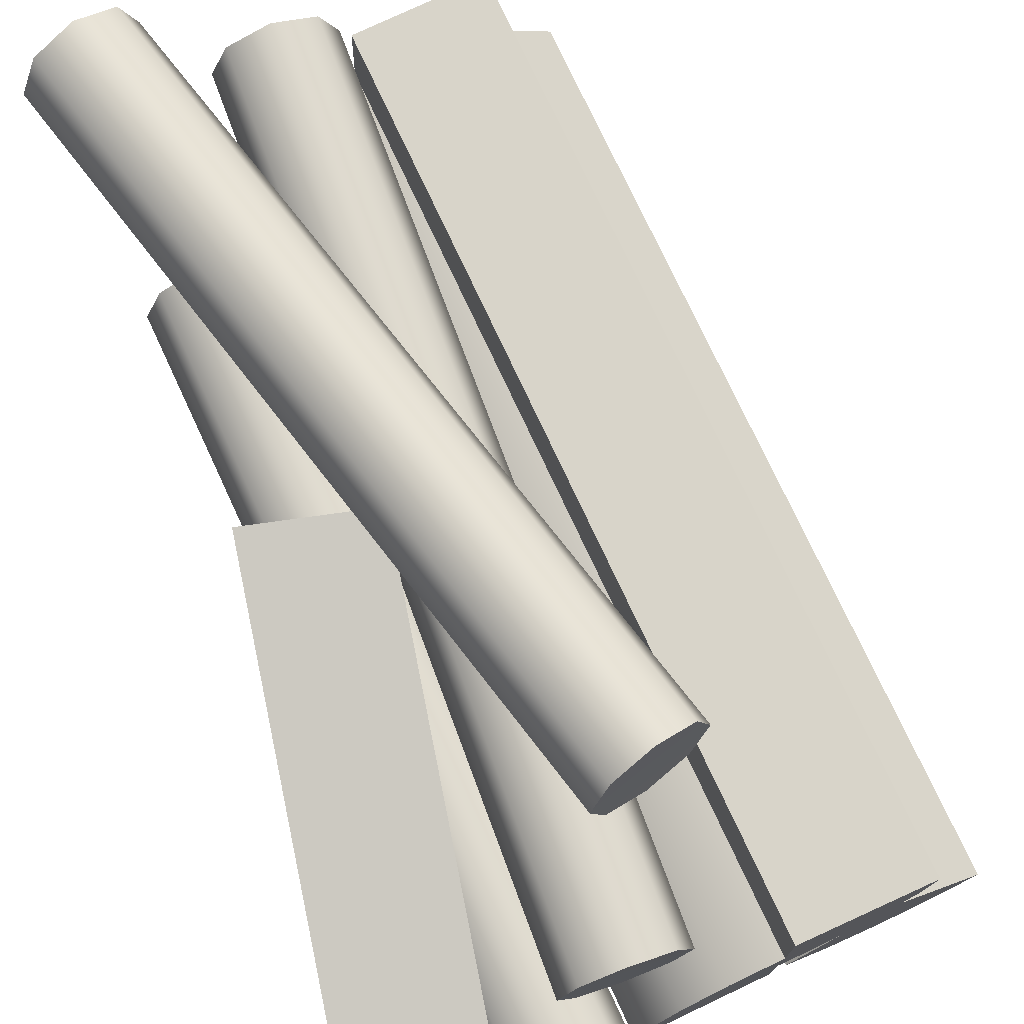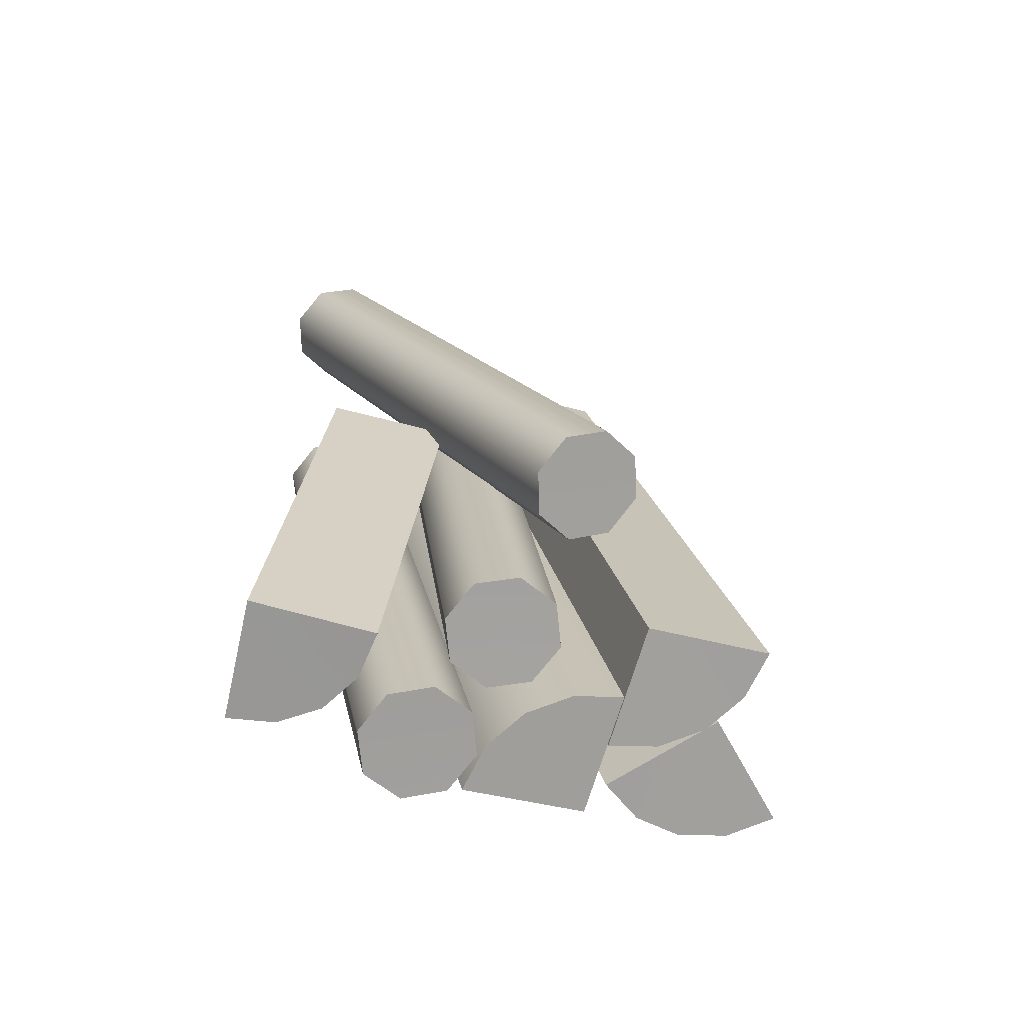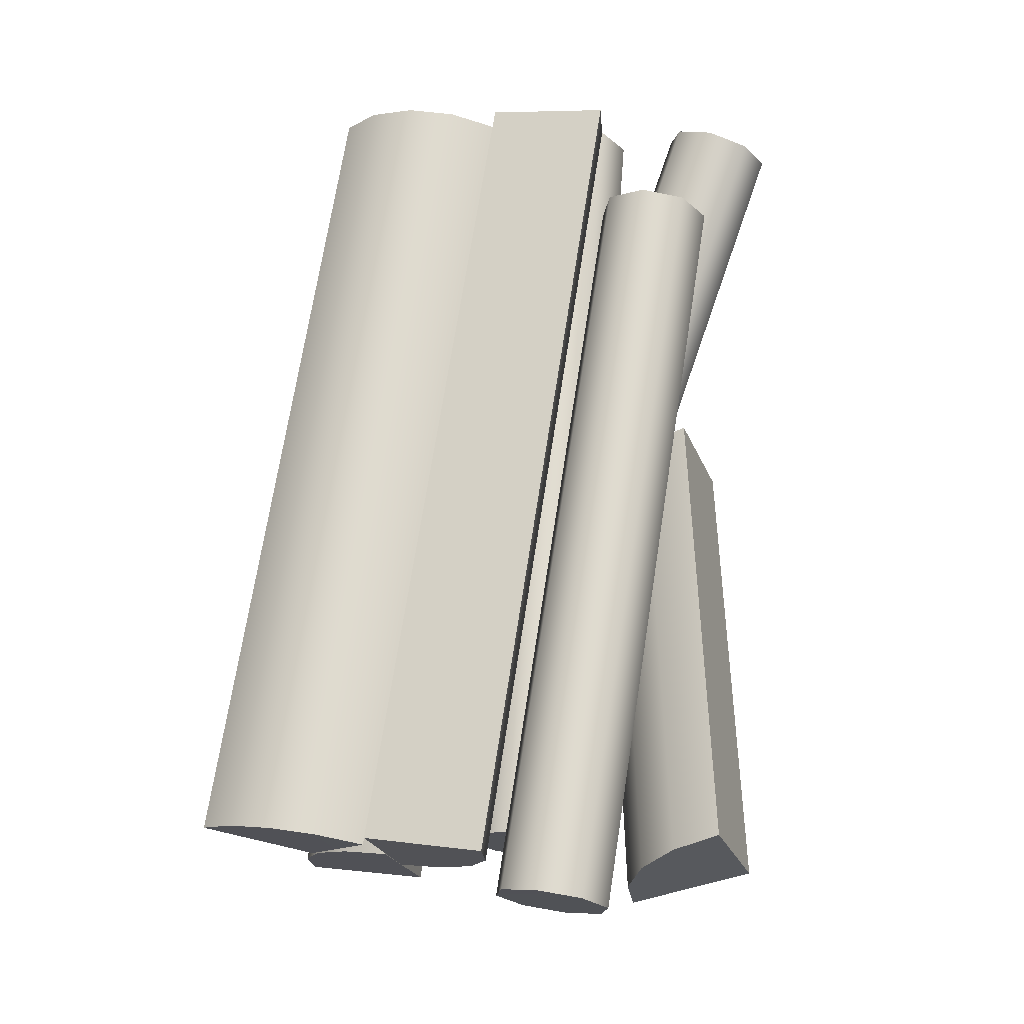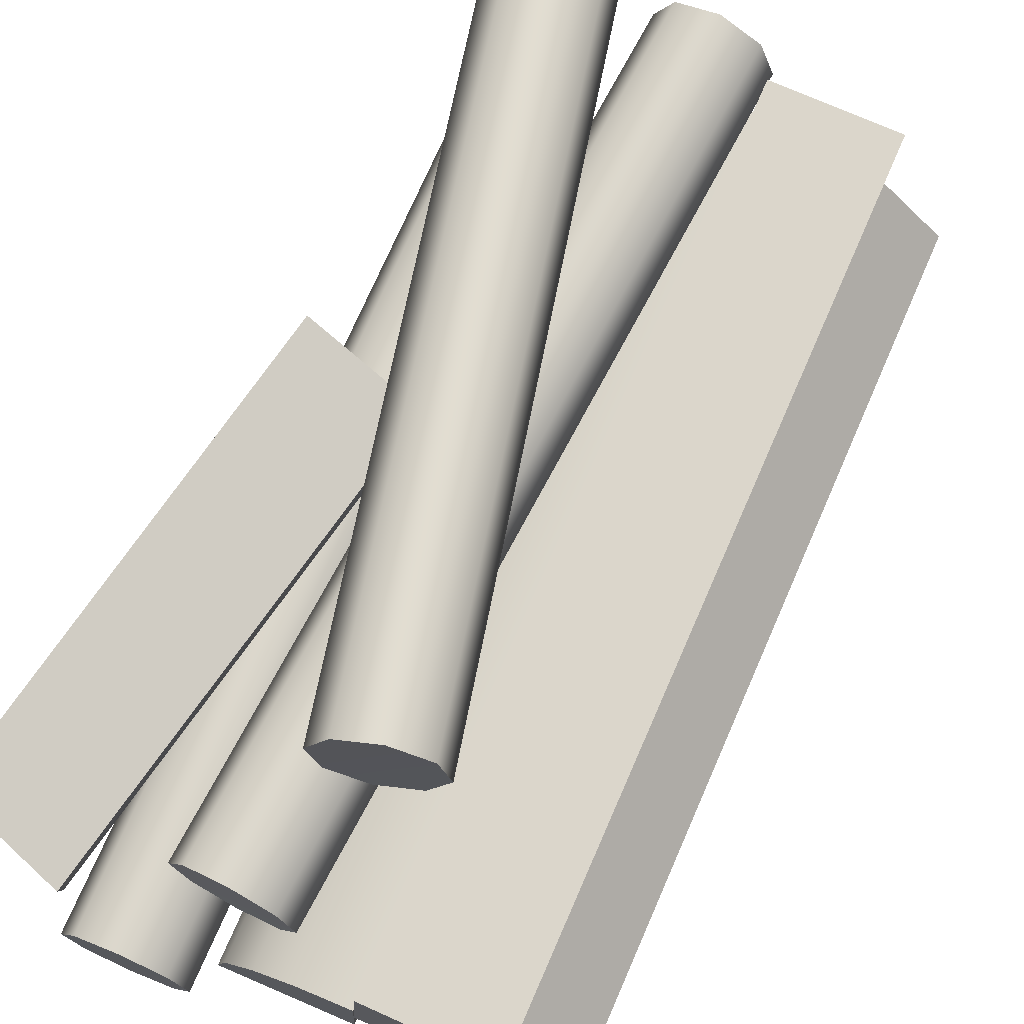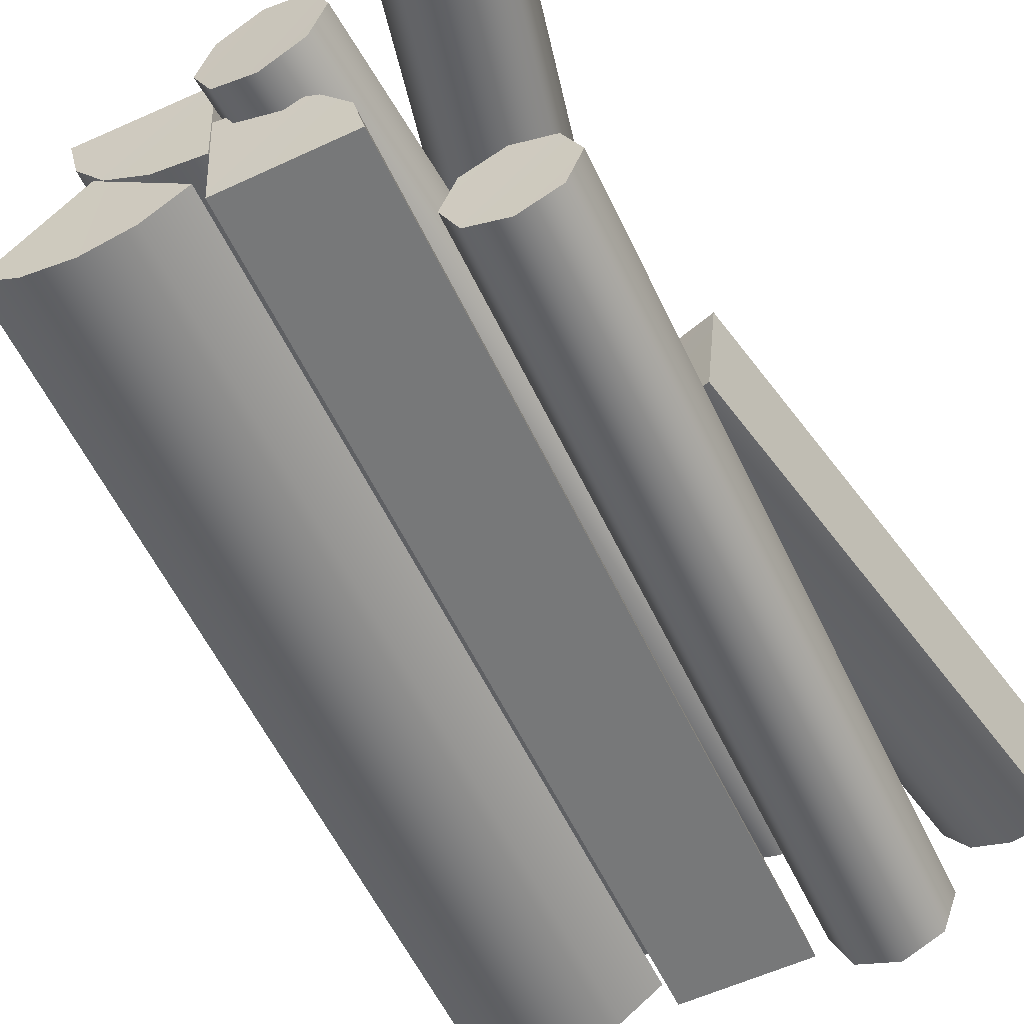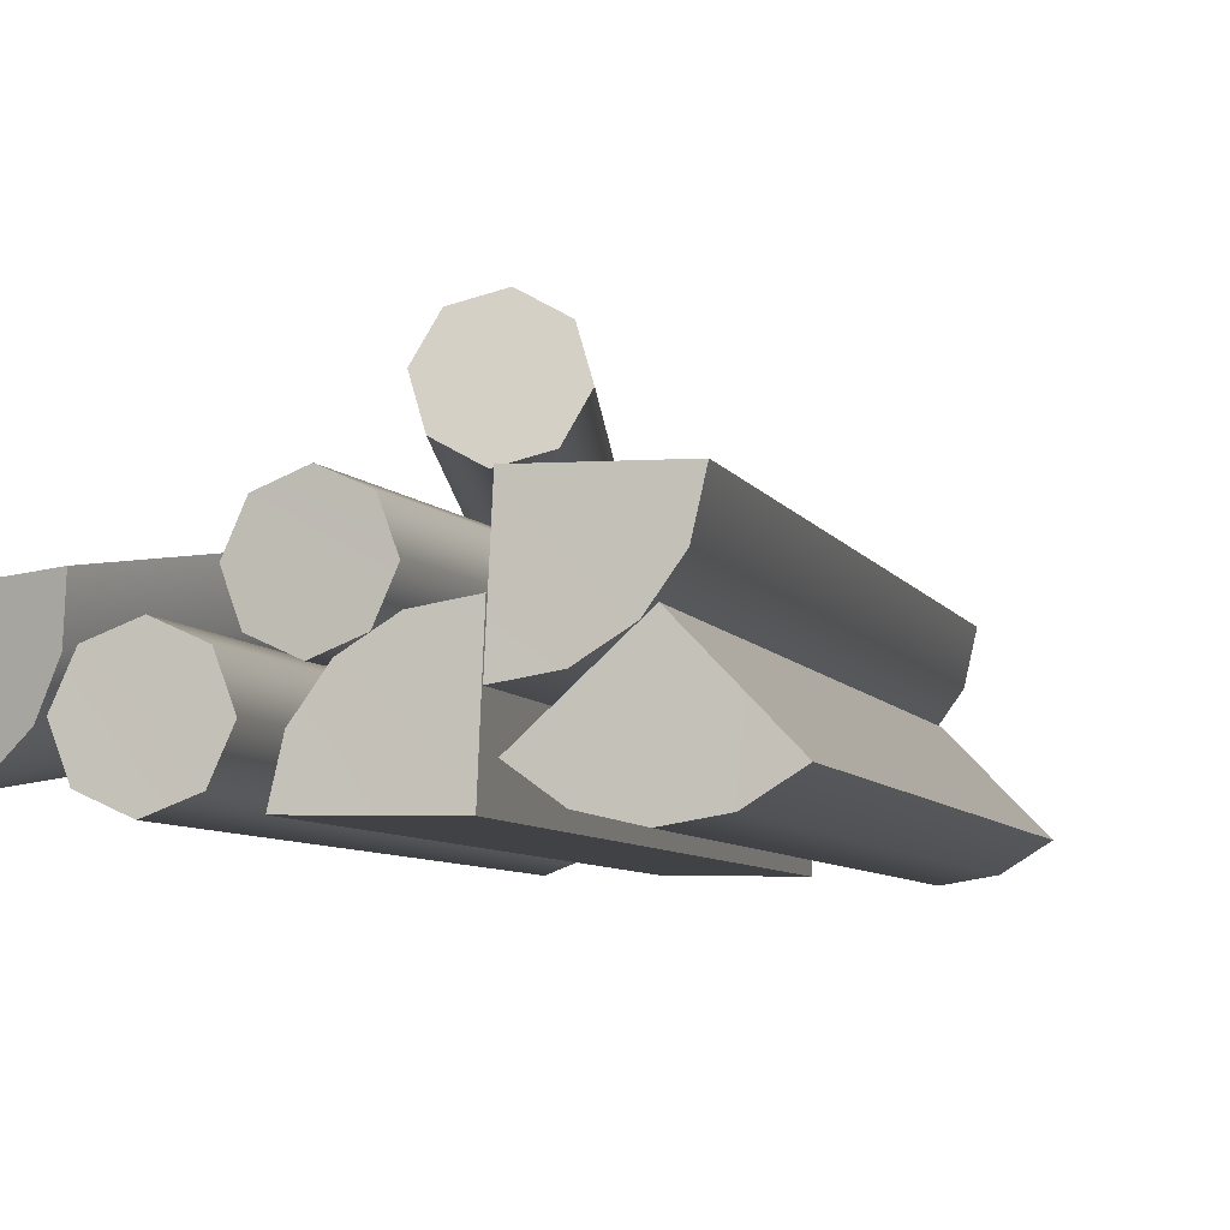
<metadata>
{"format":"obj","ext":"obj","renderer":"f3d","projection":"perspective","resolution":1024,"background":"white","views":[{"elev":77.5,"azim":165.0,"up":"+Y"},{"elev":-71.3,"azim":164.1,"up":"+Z"},{"elev":-24.7,"azim":16.0,"up":"+Z"},{"elev":75.9,"azim":-146.5,"up":"+Y"},{"elev":-59.2,"azim":34.9,"up":"+Y"},{"elev":-4.3,"azim":-154.0,"up":"+Y"}]}
</metadata>
<code>
g default
v 0.05898 0.08902 0.322
v 0.09025 0.0687 0.3157
v 0.1114 0.03773 0.3107
v 0.1192 0.000125 0.3078
v 0.02172 0.09559 0.3288
v -0.05305 0.1162 -0.3191
v -0.02178 0.09588 -0.3254
v -0.000654 0.06491 -0.3304
v 0.007135 0.02731 -0.3334
v -0.09032 0.1228 -0.3123
v 0.02405 -0.000656 0.3236
v -0.08772 0.02646 -0.3161
v -0.01668 0.002004 0.3316
v -0.05312 -0.006153 0.3376
v -0.08977 0.000432 0.3443
v -0.1215 0.02124 0.3507
v 0.01444 0.02412 0.3271
v -0.1287 0.02919 -0.3096
v -0.1652 0.02103 -0.3035
v -0.2018 0.02761 -0.2969
v -0.2336 0.04842 -0.2904
v -0.09759 0.0513 -0.3141
v -0.05457 0.08997 0.3412
v -0.1663 0.1171 -0.2985
v -0.01518 0.06197 0.3339
v -0.04645 0.08229 0.3402
v -0.06757 0.1133 0.3452
v -0.07536 0.1509 0.3481
v 0.02209 0.05539 0.3271
v -0.1272 0.08915 -0.3073
v -0.1585 0.1095 -0.301
v -0.1796 0.1404 -0.296
v -0.1874 0.178 -0.293
v -0.08994 0.08258 -0.3141
v 0.01949 0.1517 0.3308
v -0.09228 0.1788 -0.3088
v 0.1218 0.07588 0.2283
v 0.1529 0.08969 0.2234
v 0.1844 0.07723 0.2174
v 0.1978 0.0458 0.2137
v 0.1853 0.01381 0.2146
v 0.1542 0 0.2194
v 0.1227 0.01246 0.2255
v 0.1093 0.0439 0.2291
v 0.01932 0.1008 -0.3584
v 0.05041 0.1146 -0.3633
v 0.08186 0.1021 -0.3693
v 0.09525 0.07067 -0.373
v 0.08273 0.03868 -0.3722
v 0.05164 0.02488 -0.3673
v 0.02019 0.03734 -0.3613
v 0.006801 0.06877 -0.3576
v 0.1535 0.04486 0.2211
v 0.05109 0.06971 -0.365
v 0.03716 0.1444 0.3523
v 0.06857 0.1581 0.3499
v 0.1004 0.1456 0.3464
v 0.1139 0.1141 0.3437
v 0.1012 0.08215 0.3435
v 0.0698 0.06845 0.3459
v 0.03802 0.08102 0.3495
v 0.0245 0.1125 0.3521
v -0.02415 0.1725 -0.2928
v 0.007274 0.1862 -0.2952
v 0.03905 0.1736 -0.2988
v 0.05258 0.1422 -0.3014
v 0.03993 0.1102 -0.3016
v 0.008504 0.0965 -0.2992
v -0.02328 0.1091 -0.2957
v -0.0368 0.1405 -0.293
v 0.06916 0.1133 0.3476
v 0.00792 0.1413 -0.2969
v 0.161 0.1899 0.373
v 0.1896 0.2063 0.3634
v 0.2197 0.1968 0.3498
v 0.2336 0.1669 0.34
v 0.2231 0.1341 0.3399
v 0.1945 0.1177 0.3495
v 0.1644 0.1273 0.3631
v 0.1505 0.1572 0.3728
v -0.06386 0.264 -0.1741
v -0.03521 0.2804 -0.1837
v -0.00515 0.2709 -0.1973
v 0.008721 0.241 -0.2071
v -0.001728 0.2082 -0.2072
v -0.03037 0.1918 -0.1977
v -0.06043 0.2014 -0.184
v -0.0743 0.2312 -0.1743
v 0.1919 0.1621 0.3561
v -0.03266 0.2361 -0.1904
v 0.129 0.09279 0.0271
v 0.09945 0.1156 0.02117
v 0.08091 0.1482 0.01616
v 0.07629 0.1863 0.01277
v 0.1657 0.08315 0.03311
v 0.1522 0.04506 -0.3387
v 0.1226 0.06789 -0.3446
v 0.1041 0.1005 -0.3496
v 0.09948 0.1386 -0.353
v 0.1889 0.03542 -0.3326
v 0.1715 0.1792 0.0263
v 0.1945 0.1315 -0.338
g SFMC_geo12434 Main_grp
f 1 2 7 6
f 7 2 3 8
f 3 4 9 8
f 5 1 6 10
f 2 1 11
f 3 2 11
f 4 3 11
f 1 5 11
f 6 7 12
f 7 8 12
f 8 9 12
f 10 6 12
f 4 11 12 9
f 12 11 5 10
f 13 14 19 18
f 19 14 15 20
f 15 16 21 20
f 17 13 18 22
f 14 13 23
f 15 14 23
f 16 15 23
f 13 17 23
f 18 19 24
f 19 20 24
f 20 21 24
f 22 18 24
f 16 23 24 21
f 24 23 17 22
f 25 26 31 30
f 31 26 27 32
f 27 28 33 32
f 29 25 30 34
f 26 25 35
f 27 26 35
f 28 27 35
f 25 29 35
f 30 31 36
f 31 32 36
f 32 33 36
f 34 30 36
f 28 35 36 33
f 36 35 29 34
f 46 45 37 38
f 47 46 38 39
f 48 47 39 40
f 49 48 40 41
f 50 49 41 42
f 51 50 42 43
f 52 51 43 44
f 45 52 44 37
f 37 53 38
f 38 53 39
f 39 53 40
f 40 53 41
f 41 53 42
f 42 53 43
f 43 53 44
f 37 44 53
f 54 45 46
f 54 46 47
f 54 47 48
f 54 48 49
f 54 49 50
f 54 50 51
f 54 51 52
f 54 52 45
f 64 63 55 56
f 65 64 56 57
f 66 65 57 58
f 67 66 58 59
f 68 67 59 60
f 69 68 60 61
f 70 69 61 62
f 63 70 62 55
f 55 71 56
f 56 71 57
f 57 71 58
f 58 71 59
f 59 71 60
f 60 71 61
f 61 71 62
f 55 62 71
f 72 63 64
f 72 64 65
f 72 65 66
f 72 66 67
f 72 67 68
f 72 68 69
f 72 69 70
f 72 70 63
f 82 81 73 74
f 83 82 74 75
f 84 83 75 76
f 85 84 76 77
f 86 85 77 78
f 87 86 78 79
f 88 87 79 80
f 81 88 80 73
f 73 89 74
f 74 89 75
f 75 89 76
f 76 89 77
f 77 89 78
f 78 89 79
f 79 89 80
f 73 80 89
f 90 81 82
f 90 82 83
f 90 83 84
f 90 84 85
f 90 85 86
f 90 86 87
f 90 87 88
f 90 88 81
f 91 92 97 96
f 97 92 93 98
f 93 94 99 98
f 95 91 96 100
f 92 91 101
f 93 92 101
f 94 93 101
f 91 95 101
f 96 97 102
f 97 98 102
f 98 99 102
f 100 96 102
f 94 101 102 99
f 102 101 95 100

</code>
